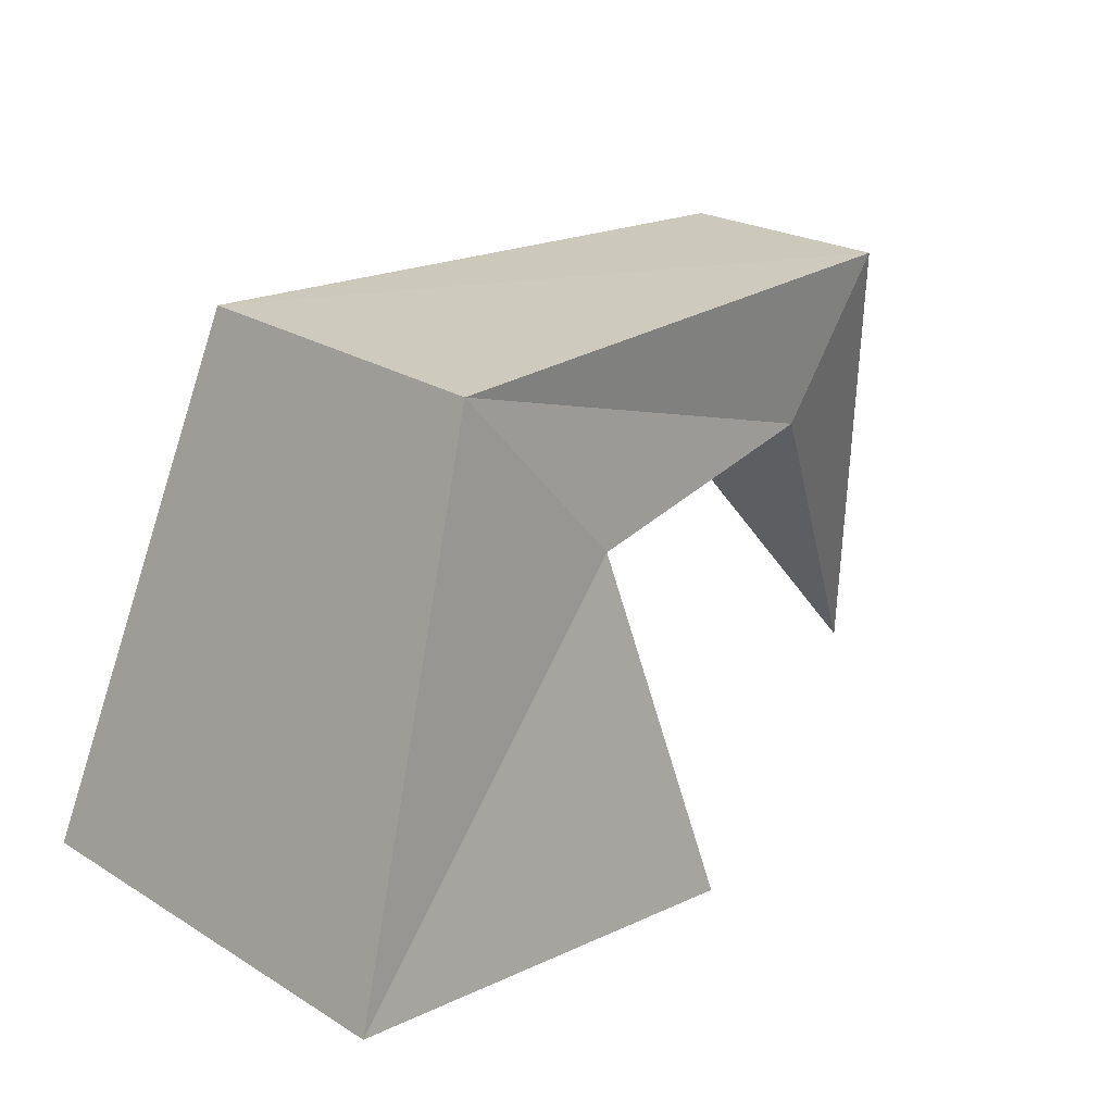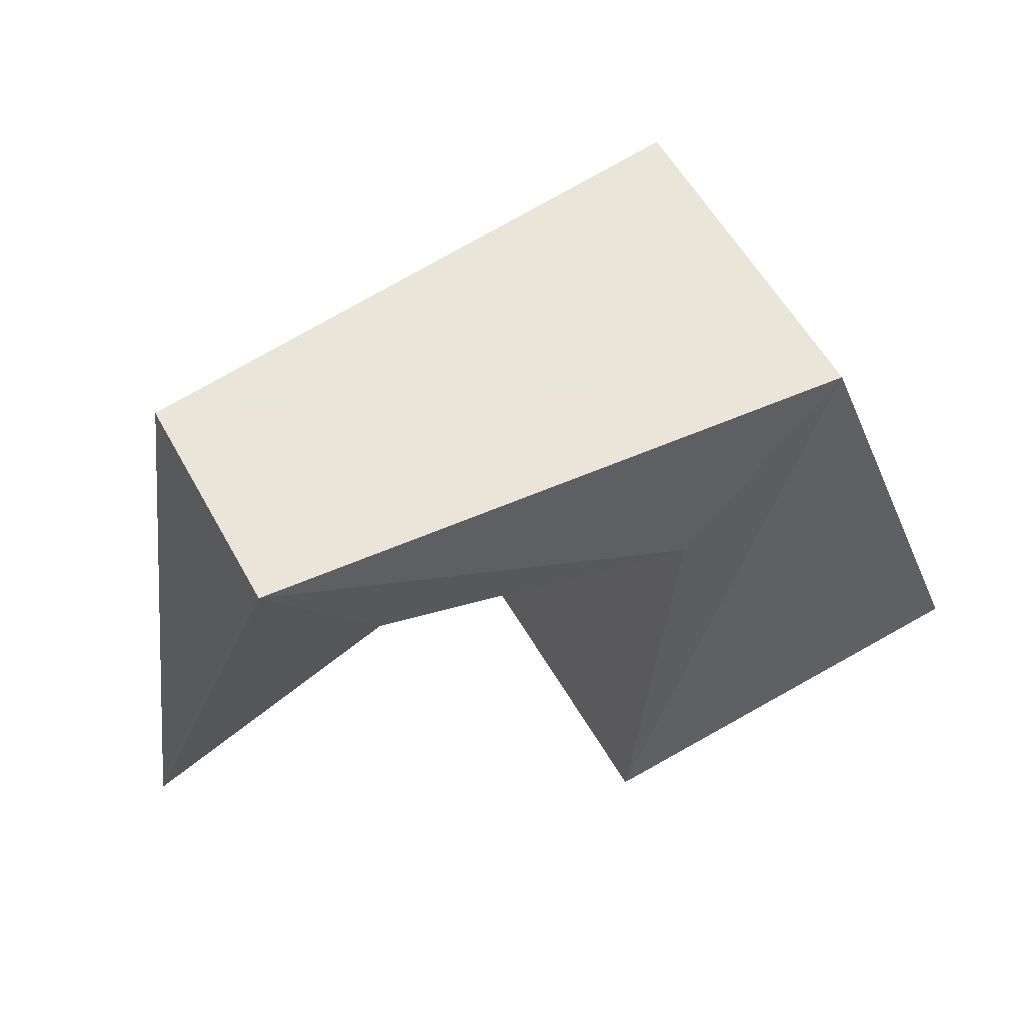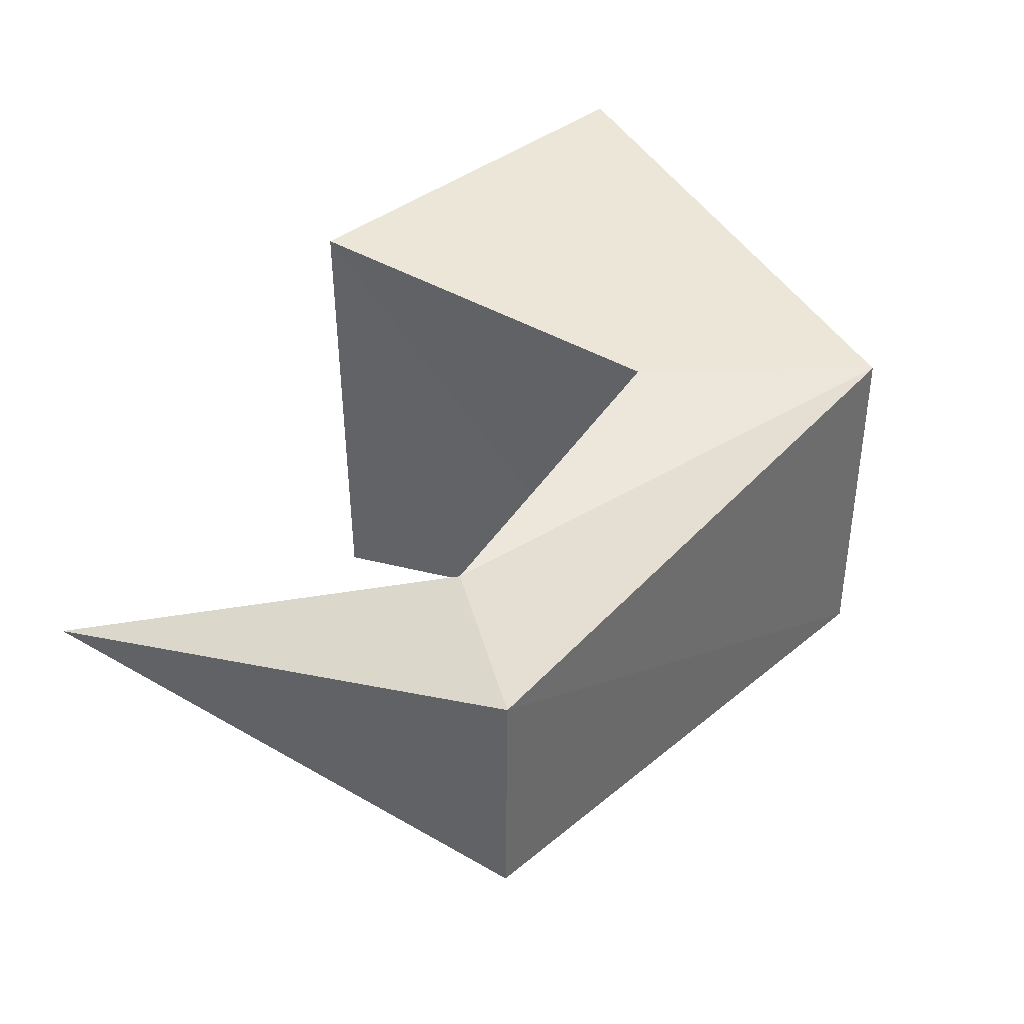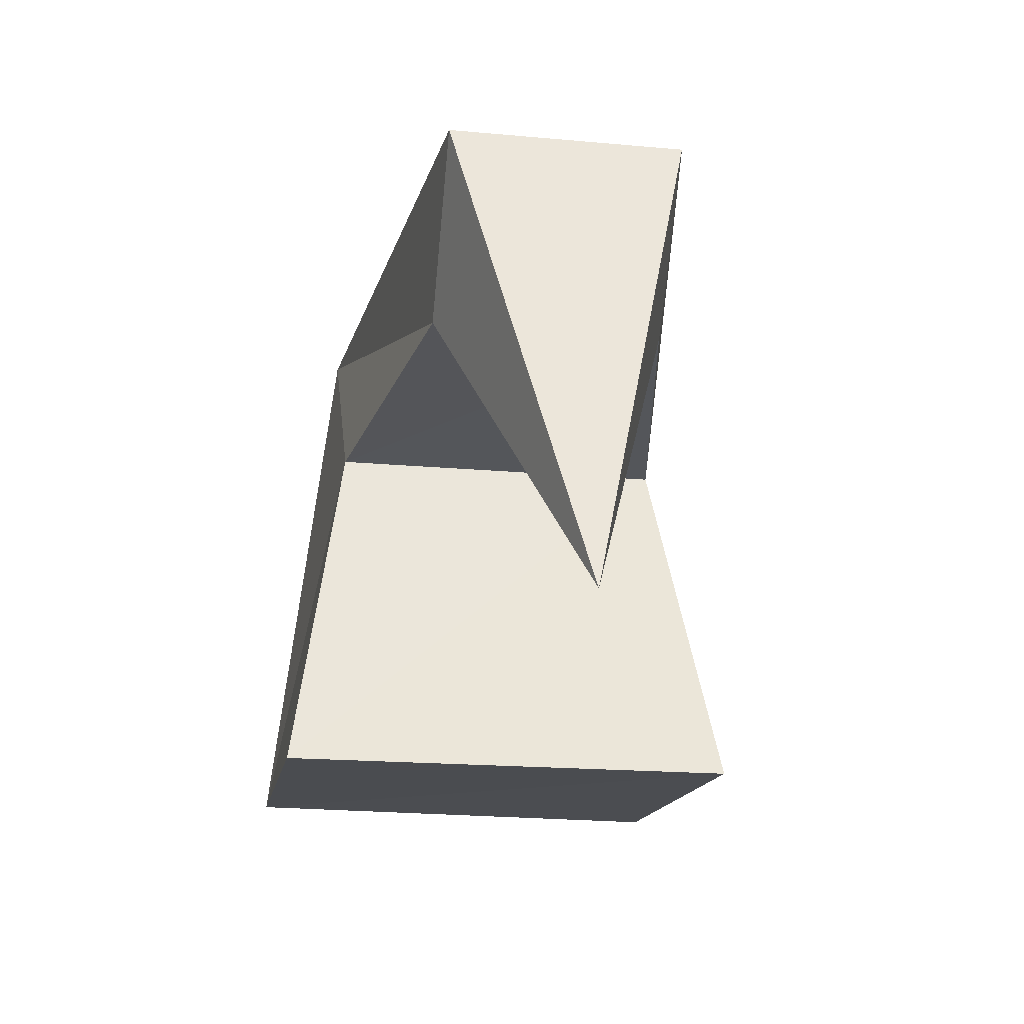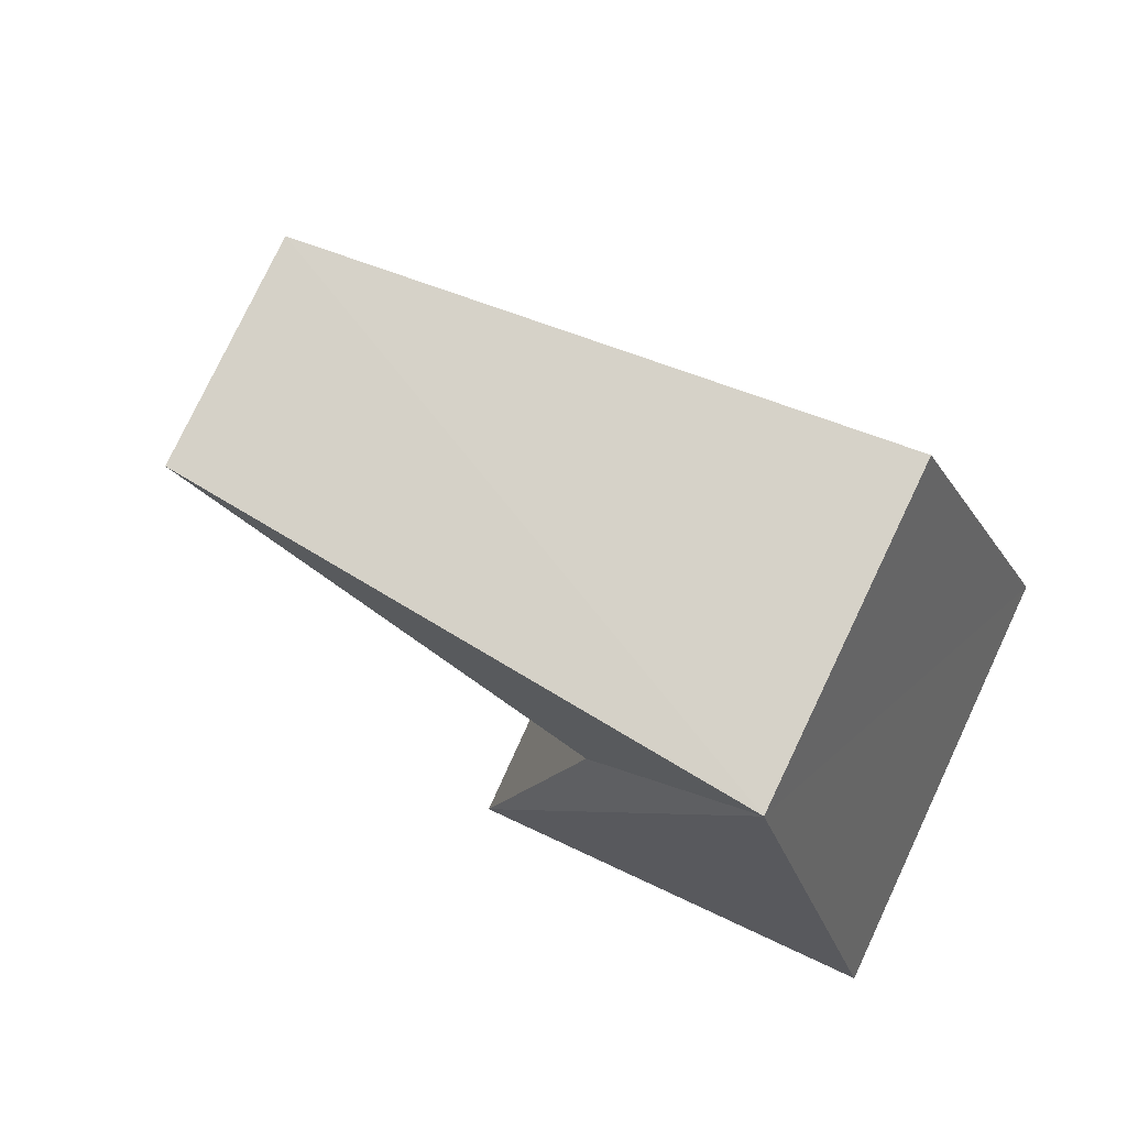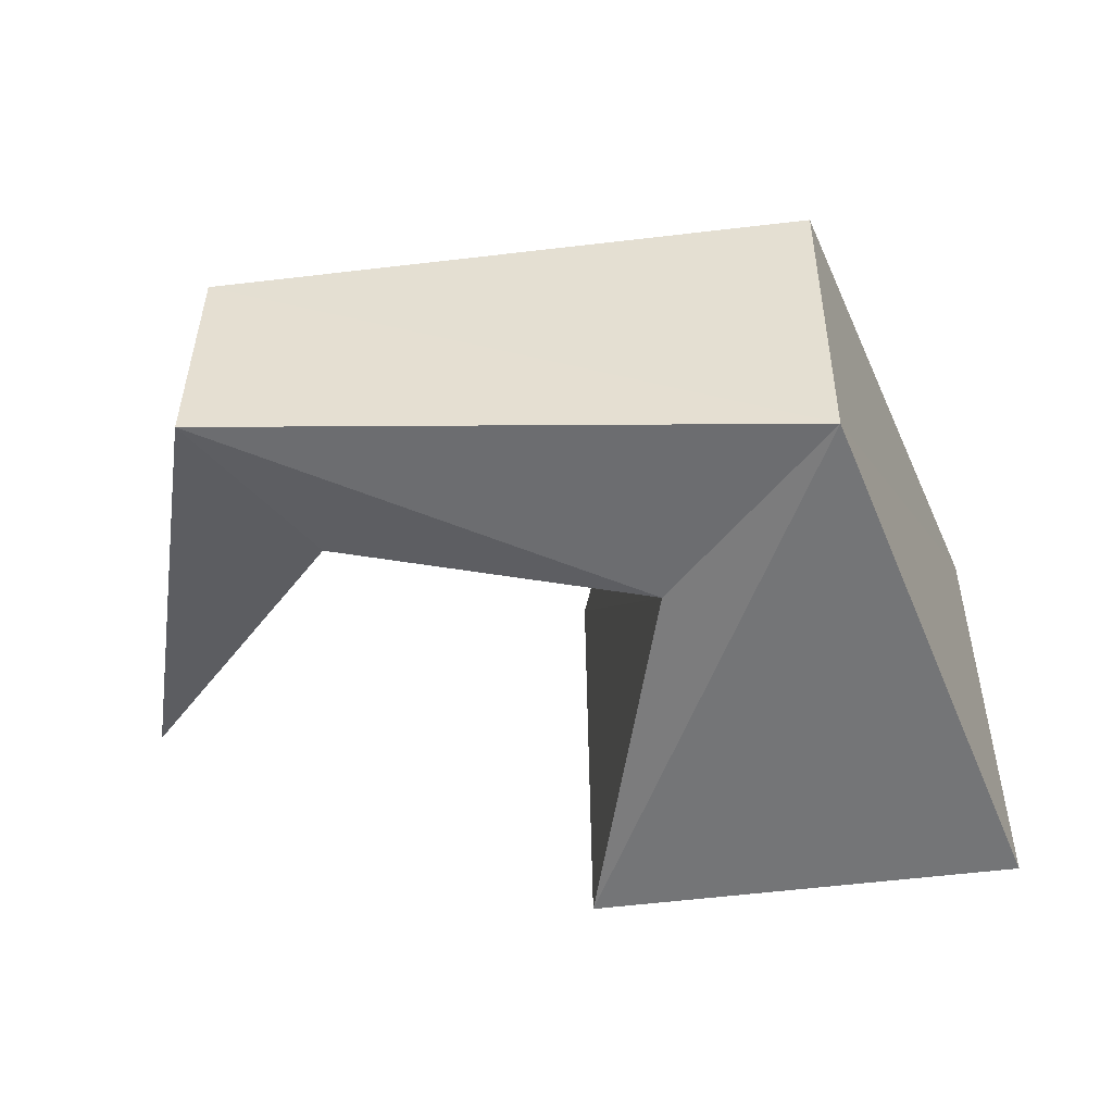
<metadata>
{"format":"obj","ext":"obj","renderer":"f3d","projection":"perspective","resolution":1024,"background":"white","views":[{"elev":22.8,"azim":-43.9,"up":"+Y"},{"elev":57.9,"azim":150.6,"up":"+Y"},{"elev":39.4,"azim":130.4,"up":"+Z"},{"elev":-19.8,"azim":80.6,"up":"+Y"},{"elev":79.0,"azim":-155.0,"up":"+Y"},{"elev":-50.4,"azim":-176.1,"up":"+Z"}]}
</metadata>
<code>
o Cube
v 0.7727 0.06877 -1
v 0.7906 0.06336 1
v -1.081 0.2231 1
v -1.075 0.2056 -1
v 0.4031 1.633 -0.75
v 0.4032 1.633 0.75
v -0.318 2.436 0.75
v -0.2992 2.452 -0.75
v 1.776 1.766 -0.5
v 1.785 1.761 0.5
v 2.259 2.431 0.5
v 2.268 2.426 -0.5
v 2.788 0.2748 -1e-06
v 2.788 0.2748 -1e-06
v 2.788 0.2748 -1e-06
v 2.788 0.2748 -1e-06
f 1 2 3
f 8 7 11
f 5 6 2
f 6 7 3
f 3 7 8
f 1 4 8
f 12 11 15
f 7 6 10
f 5 8 12
f 6 5 9
f 13 16 15
f 11 10 14
f 9 12 16
f 10 9 13
f 4 1 3
f 12 8 11
f 1 5 2
f 2 6 3
f 4 3 8
f 5 1 8
f 16 12 15
f 11 7 10
f 9 5 12
f 10 6 9
f 14 13 15
f 15 11 14
f 13 9 16
f 14 10 13

</code>
